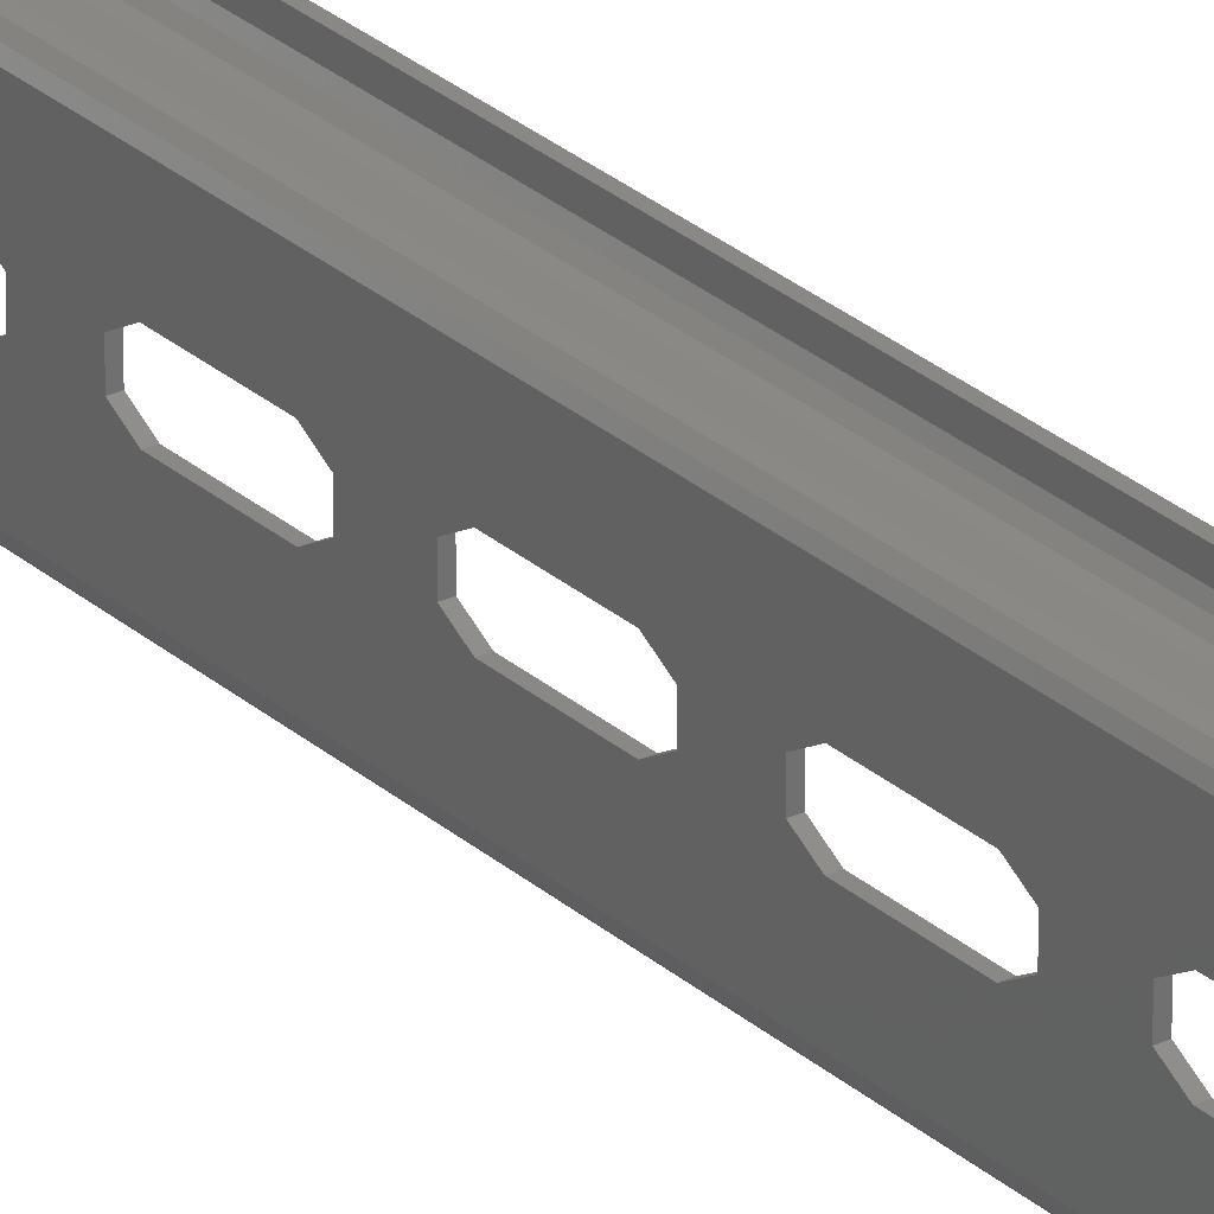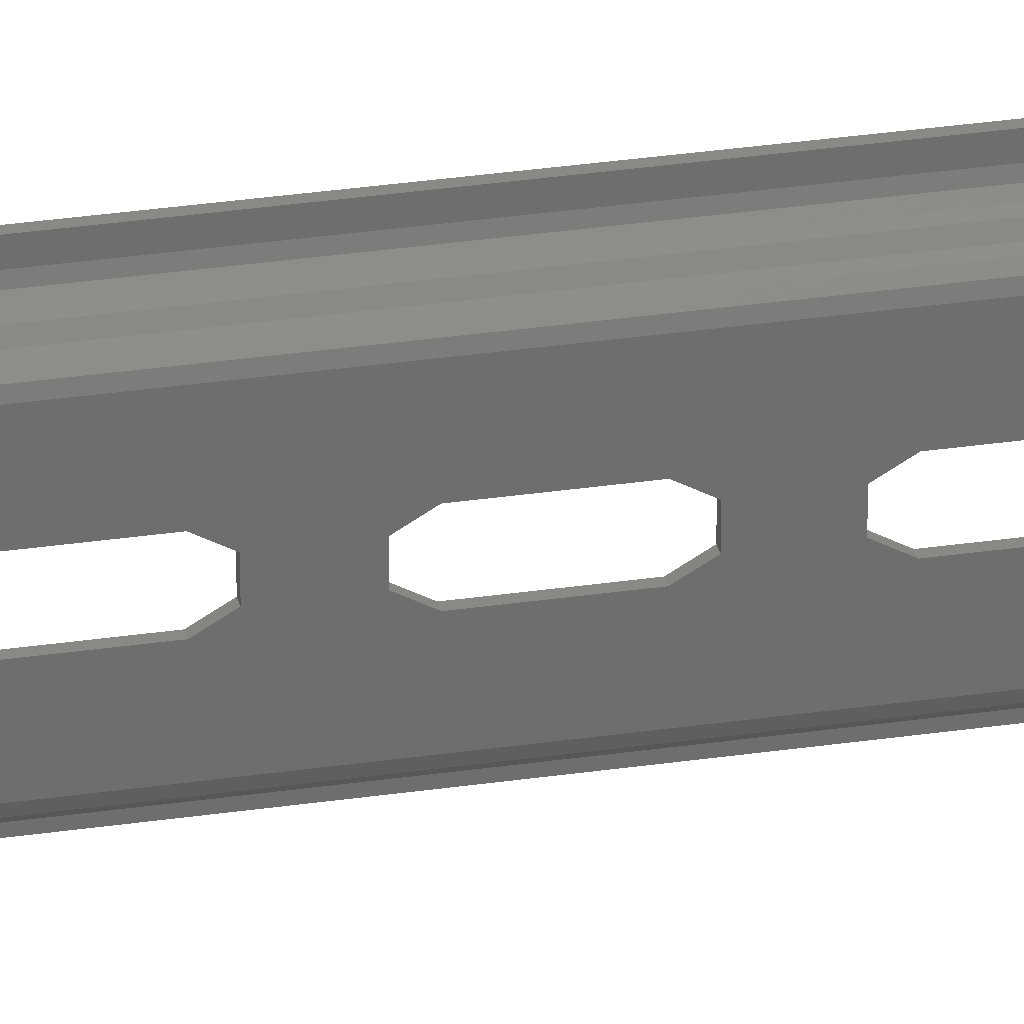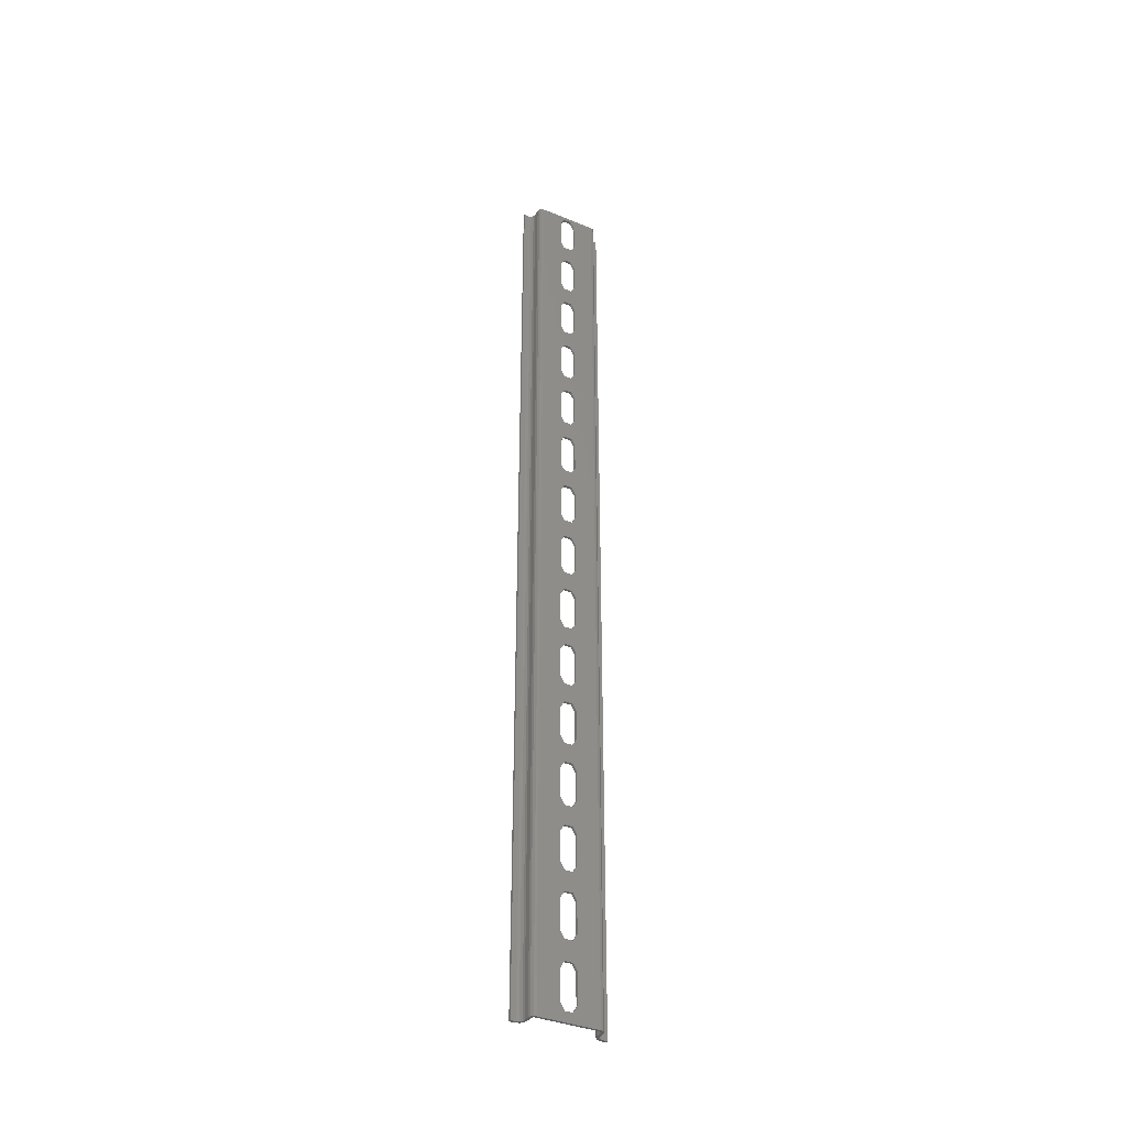
<metadata>
{"format":"stl","ext":"stl","renderer":"f3d","projection":"perspective","resolution":1024,"background":"white","views":[{"elev":27.1,"azim":143.4,"up":"+Z"},{"elev":29.7,"azim":77.6,"up":"+Z"},{"elev":-37.3,"azim":62.2,"up":"+Y"}]}
</metadata>
<code>
# stl→obj: 312 verts, 680 faces
v 0.2062 0.1473 0.5501
v 0.2062 0.1355 0.5501
v 0.2052 0.1355 0.5501
v 0.2052 0.1473 0.5501
v 0.2052 -0.1871 0.5438
v 0.2052 -0.1937 0.5355
v 0.2052 -0.1898 0.5454
v 0.2052 -0.1898 0.5485
v 0.2052 -0.1937 0.5585
v 0.2052 -0.1871 0.5501
v 0.2052 -0.1753 0.5438
v 0.2052 -0.1753 0.5501
v 0.2052 -0.1621 0.5438
v 0.2052 -0.1726 0.5454
v 0.2052 -0.1648 0.5454
v 0.2052 -0.1648 0.5485
v 0.2052 -0.1726 0.5485
v 0.2052 -0.1621 0.5501
v 0.2052 -0.1503 0.5438
v 0.2052 -0.1503 0.5501
v 0.2052 -0.1371 0.5438
v 0.2052 -0.1476 0.5454
v 0.2052 -0.1398 0.5454
v 0.2052 -0.1398 0.5485
v 0.2052 -0.1476 0.5485
v 0.2052 -0.1371 0.5501
v 0.2052 -0.115 0.5454
v 0.2052 -0.1253 0.5438
v 0.2052 -0.1226 0.5454
v 0.2052 -0.1123 0.5438
v 0.2052 -0.115 0.5485
v 0.2052 -0.1226 0.5485
v 0.2052 -0.1123 0.5501
v 0.2052 -0.1253 0.5501
v 0.2052 -0.09024 0.5454
v 0.2052 -0.1006 0.5438
v 0.2052 -0.09786 0.5454
v 0.2052 -0.08753 0.5438
v 0.2052 -0.09024 0.5485
v 0.2052 -0.09786 0.5485
v 0.2052 -0.08753 0.5501
v 0.2052 -0.1006 0.5501
v 0.2052 -0.06546 0.5454
v 0.2052 -0.07578 0.5438
v 0.2052 -0.07308 0.5454
v 0.2052 -0.06275 0.5438
v 0.2052 -0.06546 0.5485
v 0.2052 -0.07308 0.5485
v 0.2052 -0.06275 0.5501
v 0.2052 -0.07578 0.5501
v 0.2052 -0.03797 0.5438
v 0.2052 -0.04829 0.5454
v 0.2052 -0.04068 0.5454
v 0.2052 -0.051 0.5438
v 0.2052 -0.04068 0.5485
v 0.2052 -0.04829 0.5485
v 0.2052 -0.03797 0.5501
v 0.2052 -0.051 0.5501
v 0.2052 -0.01589 0.5454
v 0.2052 -0.02622 0.5438
v 0.2052 -0.02351 0.5454
v 0.2052 -0.01319 0.5438
v 0.2052 -0.01589 0.5485
v 0.2052 -0.02351 0.5485
v 0.2052 -0.01319 0.5501
v 0.2052 -0.02622 0.5501
v 0.2052 0.01159 0.5438
v 0.2052 0.001269 0.5454
v 0.2052 0.008888 0.5454
v 0.2052 -0.001437 0.5438
v 0.2052 0.008888 0.5485
v 0.2052 0.001269 0.5485
v 0.2052 0.01159 0.5501
v 0.2052 -0.001437 0.5501
v 0.2052 0.03367 0.5454
v 0.2052 0.02334 0.5438
v 0.2052 0.02605 0.5454
v 0.2052 0.03638 0.5438
v 0.2052 0.03367 0.5485
v 0.2052 0.02605 0.5485
v 0.2052 0.03638 0.5501
v 0.2052 0.02334 0.5501
v 0.2052 0.05845 0.5454
v 0.2052 0.04813 0.5438
v 0.2052 0.05083 0.5454
v 0.2052 0.06116 0.5438
v 0.2052 0.05845 0.5485
v 0.2052 0.05083 0.5485
v 0.2052 0.06116 0.5501
v 0.2052 0.04813 0.5501
v 0.2052 0.08323 0.5454
v 0.2052 0.07291 0.5438
v 0.2052 0.07562 0.5454
v 0.2052 0.08594 0.5438
v 0.2052 0.08323 0.5485
v 0.2052 0.07562 0.5485
v 0.2052 0.07291 0.5501
v 0.2052 0.08594 0.5501
v 0.2052 0.108 0.5454
v 0.2052 0.09769 0.5438
v 0.2052 0.1004 0.5454
v 0.2052 0.1107 0.5438
v 0.2052 0.108 0.5485
v 0.2052 0.1004 0.5485
v 0.2052 0.1107 0.5501
v 0.2052 0.09769 0.5501
v 0.2052 0.1355 0.5438
v 0.2052 0.1225 0.5438
v 0.2052 0.1252 0.5454
v 0.2052 0.1328 0.5454
v 0.2052 0.1328 0.5485
v 0.2052 0.1252 0.5485
v 0.2052 0.1225 0.5501
v 0.2052 0.1576 0.5454
v 0.2052 0.1473 0.5438
v 0.2052 0.15 0.5454
v 0.2052 0.1603 0.5438
v 0.2052 0.1576 0.5485
v 0.2052 0.15 0.5485
v 0.2052 0.1603 0.5501
v 0.2052 0.1763 0.5355
v 0.2052 0.172 0.5438
v 0.2052 0.1747 0.5454
v 0.2052 0.1763 0.5585
v 0.2052 0.172 0.5501
v 0.2052 0.1747 0.5485
v 0.2062 0.1603 0.5501
v 0.2062 0.172 0.5501
v 0.2062 0.1576 0.5485
v 0.2062 0.1576 0.5454
v 0.2062 0.1603 0.5438
v 0.2062 0.172 0.5438
v 0.2062 0.1747 0.5454
v 0.2062 0.1747 0.5485
v 0.2062 -0.1871 0.5438
v 0.2062 -0.1898 0.5454
v 0.2062 -0.1937 0.5355
v 0.2062 -0.1937 0.5585
v 0.2062 -0.1898 0.5485
v 0.2062 -0.1871 0.5501
v 0.2062 -0.1753 0.5438
v 0.2062 -0.1753 0.5501
v 0.2062 -0.1648 0.5454
v 0.2062 -0.1726 0.5454
v 0.2062 -0.1621 0.5438
v 0.2062 -0.1648 0.5485
v 0.2062 -0.1726 0.5485
v 0.2062 -0.1621 0.5501
v 0.2062 -0.1503 0.5438
v 0.2062 -0.1503 0.5501
v 0.2062 -0.1398 0.5454
v 0.2062 -0.1476 0.5454
v 0.2062 -0.1371 0.5438
v 0.2062 -0.1398 0.5485
v 0.2062 -0.1476 0.5485
v 0.2062 -0.1371 0.5501
v 0.2062 -0.115 0.5454
v 0.2062 -0.1226 0.5454
v 0.2062 -0.1253 0.5438
v 0.2062 -0.1123 0.5438
v 0.2062 -0.115 0.5485
v 0.2062 -0.1226 0.5485
v 0.2062 -0.1123 0.5501
v 0.2062 -0.1253 0.5501
v 0.2062 -0.09024 0.5454
v 0.2062 -0.09786 0.5454
v 0.2062 -0.1006 0.5438
v 0.2062 -0.08753 0.5438
v 0.2062 -0.09024 0.5485
v 0.2062 -0.09786 0.5485
v 0.2062 -0.08753 0.5501
v 0.2062 -0.1006 0.5501
v 0.2062 -0.06546 0.5454
v 0.2062 -0.07308 0.5454
v 0.2062 -0.07578 0.5438
v 0.2062 -0.06275 0.5438
v 0.2062 -0.06546 0.5485
v 0.2062 -0.07308 0.5485
v 0.2062 -0.06275 0.5501
v 0.2062 -0.07578 0.5501
v 0.2062 -0.03797 0.5438
v 0.2062 -0.04068 0.5454
v 0.2062 -0.04829 0.5454
v 0.2062 -0.051 0.5438
v 0.2062 -0.04068 0.5485
v 0.2062 -0.04829 0.5485
v 0.2062 -0.03797 0.5501
v 0.2062 -0.051 0.5501
v 0.2062 -0.01589 0.5454
v 0.2062 -0.02351 0.5454
v 0.2062 -0.02622 0.5438
v 0.2062 -0.01319 0.5438
v 0.2062 -0.01589 0.5485
v 0.2062 -0.02351 0.5485
v 0.2062 -0.02622 0.5501
v 0.2062 -0.01319 0.5501
v 0.2062 0.01159 0.5438
v 0.2062 0.008888 0.5454
v 0.2062 0.001269 0.5454
v 0.2062 -0.001437 0.5438
v 0.2062 0.008888 0.5485
v 0.2062 0.001269 0.5485
v 0.2062 0.01159 0.5501
v 0.2062 -0.001437 0.5501
v 0.2062 0.03367 0.5454
v 0.2062 0.02605 0.5454
v 0.2062 0.02334 0.5438
v 0.2062 0.03638 0.5438
v 0.2062 0.03367 0.5485
v 0.2062 0.02605 0.5485
v 0.2062 0.02334 0.5501
v 0.2062 0.03638 0.5501
v 0.2062 0.05845 0.5454
v 0.2062 0.05083 0.5454
v 0.2062 0.04813 0.5438
v 0.2062 0.06116 0.5438
v 0.2062 0.05845 0.5485
v 0.2062 0.05083 0.5485
v 0.2062 0.06116 0.5501
v 0.2062 0.04813 0.5501
v 0.2062 0.08323 0.5454
v 0.2062 0.07562 0.5454
v 0.2062 0.07291 0.5438
v 0.2062 0.08594 0.5438
v 0.2062 0.08323 0.5485
v 0.2062 0.07562 0.5485
v 0.2062 0.08594 0.5501
v 0.2062 0.07291 0.5501
v 0.2062 0.108 0.5454
v 0.2062 0.1004 0.5454
v 0.2062 0.09769 0.5438
v 0.2062 0.1107 0.5438
v 0.2062 0.108 0.5485
v 0.2062 0.1004 0.5485
v 0.2062 0.1107 0.5501
v 0.2062 0.09769 0.5501
v 0.2062 0.1355 0.5438
v 0.2062 0.1252 0.5454
v 0.2062 0.1225 0.5438
v 0.2062 0.1328 0.5454
v 0.2062 0.1328 0.5485
v 0.2062 0.1252 0.5485
v 0.2062 0.1225 0.5501
v 0.2062 0.15 0.5454
v 0.2062 0.1473 0.5438
v 0.2062 0.15 0.5485
v 0.2062 0.1763 0.5355
v 0.2062 0.1763 0.5585
v 0.2059 0.1763 0.5345
v 0.2059 -0.1937 0.5345
v 0.2052 0.1763 0.5337
v 0.2052 -0.1937 0.5337
v 0.2042 0.1763 0.5335
v 0.2042 -0.1937 0.5335
v 0.2017 -0.1937 0.5335
v 0.2017 0.1763 0.5335
v 0.2 0.1763 0.5325
v 0.2 -0.1937 0.5325
v 0.1997 -0.1937 0.5315
v 0.1997 0.1763 0.5315
v 0.2007 0.1763 0.5332
v 0.2007 -0.1937 0.5332
v 0.1997 -0.1937 0.5295
v 0.1997 0.1763 0.5295
v 0.1987 0.1763 0.5295
v 0.1987 -0.1937 0.5295
v 0.1987 0.1763 0.5315
v 0.1987 -0.1937 0.5315
v 0.1991 0.1763 0.533
v 0.1991 -0.1937 0.533
v 0.2002 0.1763 0.5341
v 0.2002 -0.1937 0.5341
v 0.2017 0.1763 0.5345
v 0.2017 -0.1937 0.5345
v 0.2042 -0.1937 0.5345
v 0.2042 0.1763 0.5345
v 0.2051 0.1763 0.535
v 0.2051 -0.1937 0.535
v 0.2047 0.1763 0.5346
v 0.2047 -0.1937 0.5346
v 0.2051 -0.1937 0.559
v 0.2059 -0.1937 0.5595
v 0.2052 -0.1937 0.5602
v 0.2047 -0.1937 0.5593
v 0.2042 -0.1937 0.5595
v 0.2042 -0.1937 0.5605
v 0.1997 -0.1937 0.5625
v 0.1997 -0.1937 0.5645
v 0.1987 -0.1937 0.5645
v 0.2017 -0.1937 0.5595
v 0.2017 -0.1937 0.5605
v 0.1987 -0.1937 0.5625
v 0.1991 -0.1937 0.561
v 0.2 -0.1937 0.5615
v 0.2002 -0.1937 0.5599
v 0.2007 -0.1937 0.5607
v 0.1987 0.1763 0.5625
v 0.1987 0.1763 0.5645
v 0.1997 0.1763 0.5645
v 0.1997 0.1763 0.5625
v 0.2007 0.1763 0.5607
v 0.2017 0.1763 0.5605
v 0.2 0.1763 0.5615
v 0.2042 0.1763 0.5605
v 0.2052 0.1763 0.5602
v 0.2059 0.1763 0.5595
v 0.2051 0.1763 0.559
v 0.2047 0.1763 0.5593
v 0.2042 0.1763 0.5595
v 0.2017 0.1763 0.5595
v 0.2002 0.1763 0.5599
v 0.1991 0.1763 0.561
f 1 2 3
f 4 1 3
f 5 6 7
f 8 7 6
f 9 8 6
f 9 10 8
f 11 6 5
f 12 10 9
f 13 6 11
f 13 14 15
f 13 11 14
f 16 15 14
f 16 14 17
f 18 12 9
f 18 16 17
f 18 17 12
f 19 6 13
f 20 18 9
f 21 6 19
f 21 19 22
f 21 22 23
f 24 22 25
f 24 23 22
f 26 20 9
f 26 25 20
f 26 24 25
f 27 28 29
f 30 28 27
f 31 29 32
f 31 27 29
f 33 32 34
f 33 31 32
f 35 36 37
f 38 36 35
f 39 37 40
f 39 35 37
f 41 39 40
f 41 40 42
f 43 44 45
f 46 44 43
f 47 43 45
f 47 45 48
f 49 47 48
f 49 48 50
f 51 52 53
f 51 54 52
f 55 53 52
f 55 52 56
f 57 55 56
f 57 56 58
f 59 60 61
f 62 60 59
f 63 61 64
f 63 59 61
f 65 64 66
f 65 63 64
f 67 68 69
f 67 70 68
f 71 69 68
f 71 68 72
f 73 71 72
f 73 72 74
f 75 76 77
f 78 76 75
f 79 77 80
f 79 75 77
f 81 80 82
f 81 79 80
f 83 84 85
f 86 84 83
f 87 85 88
f 87 83 85
f 89 88 90
f 89 87 88
f 91 92 93
f 94 92 91
f 95 93 96
f 95 96 97
f 95 91 93
f 98 95 97
f 99 100 101
f 102 100 99
f 103 101 104
f 103 99 101
f 105 104 106
f 105 103 104
f 107 108 109
f 107 109 110
f 111 109 112
f 111 110 109
f 3 112 113
f 3 111 112
f 114 115 116
f 117 115 114
f 118 116 119
f 118 114 116
f 120 119 4
f 120 118 119
f 121 102 108
f 121 107 115
f 121 100 102
f 121 108 107
f 121 115 117
f 122 121 117
f 123 121 122
f 124 113 105
f 124 4 3
f 124 105 106
f 124 3 113
f 124 125 120
f 124 123 126
f 124 120 4
f 124 126 125
f 124 121 123
f 9 124 106
f 9 106 98
f 9 98 97
f 9 97 89
f 9 89 90
f 9 90 81
f 9 81 82
f 9 82 73
f 9 73 74
f 9 74 65
f 9 65 66
f 9 66 57
f 9 57 58
f 9 58 49
f 9 49 50
f 9 50 41
f 9 41 42
f 9 42 33
f 9 33 34
f 9 34 26
f 121 6 21
f 121 21 28
f 121 28 30
f 121 30 36
f 121 36 38
f 121 38 44
f 121 44 46
f 121 46 54
f 121 54 51
f 121 51 60
f 121 60 62
f 121 62 70
f 121 70 67
f 121 67 76
f 121 76 78
f 121 78 84
f 121 84 86
f 121 86 92
f 121 92 94
f 121 94 100
f 125 127 120
f 125 128 127
f 129 120 127
f 129 118 120
f 130 114 118
f 130 118 129
f 131 117 114
f 131 114 130
f 117 132 122
f 117 131 132
f 133 122 132
f 133 123 122
f 134 126 123
f 134 123 133
f 128 125 126
f 128 126 134
f 135 136 137
f 138 137 136
f 138 136 139
f 138 139 140
f 141 135 137
f 142 138 140
f 143 144 141
f 145 141 137
f 145 143 141
f 146 144 143
f 146 147 144
f 148 138 142
f 148 147 146
f 148 142 147
f 149 145 137
f 150 138 148
f 151 152 149
f 153 151 149
f 153 149 137
f 154 155 152
f 154 152 151
f 156 138 150
f 156 150 155
f 156 155 154
f 157 158 159
f 160 157 159
f 161 162 158
f 161 158 157
f 163 164 162
f 163 162 161
f 165 166 167
f 168 165 167
f 169 170 166
f 169 166 165
f 171 170 169
f 171 172 170
f 173 174 175
f 176 173 175
f 177 174 173
f 177 178 174
f 179 178 177
f 179 180 178
f 181 182 183
f 181 183 184
f 185 183 182
f 185 186 183
f 187 186 185
f 187 188 186
f 189 190 191
f 192 189 191
f 193 194 190
f 193 195 194
f 193 190 189
f 196 195 193
f 197 198 199
f 197 199 200
f 201 199 198
f 201 202 199
f 203 202 201
f 203 204 202
f 205 206 207
f 208 205 207
f 209 210 206
f 209 211 210
f 209 206 205
f 212 211 209
f 213 214 215
f 216 213 215
f 217 218 214
f 217 214 213
f 219 220 218
f 219 218 217
f 221 222 223
f 224 221 223
f 225 226 222
f 225 222 221
f 227 226 225
f 227 228 226
f 229 230 231
f 232 229 231
f 233 234 230
f 233 230 229
f 235 236 234
f 235 234 233
f 237 238 239
f 237 240 238
f 241 242 238
f 241 238 240
f 2 243 242
f 2 242 241
f 130 244 245
f 131 130 245
f 129 246 244
f 129 1 246
f 129 244 130
f 127 1 129
f 247 239 232
f 247 245 237
f 247 232 231
f 247 237 239
f 247 131 245
f 132 131 247
f 133 132 247
f 134 133 247
f 248 235 243
f 248 2 1
f 248 236 235
f 248 243 2
f 248 1 127
f 248 128 134
f 248 127 128
f 248 134 247
f 138 156 248
f 156 164 248
f 164 163 248
f 163 172 248
f 172 171 248
f 171 180 248
f 180 179 248
f 179 188 248
f 188 187 248
f 187 195 248
f 195 196 248
f 196 204 248
f 204 203 248
f 203 211 248
f 211 212 248
f 212 220 248
f 220 219 248
f 219 228 248
f 228 227 248
f 227 236 248
f 247 153 137
f 247 159 153
f 247 160 159
f 247 167 160
f 247 168 167
f 247 175 168
f 247 176 175
f 247 184 176
f 247 181 184
f 247 191 181
f 247 192 191
f 247 200 192
f 247 197 200
f 247 207 197
f 247 208 207
f 247 215 208
f 247 216 215
f 247 223 216
f 247 224 223
f 247 231 224
f 113 235 105
f 113 243 235
f 233 105 235
f 233 103 105
f 229 99 103
f 229 103 233
f 232 102 99
f 232 99 229
f 102 239 108
f 102 232 239
f 238 108 239
f 238 109 108
f 242 112 109
f 242 109 238
f 243 113 112
f 243 112 242
f 97 219 89
f 97 228 219
f 217 89 219
f 217 87 89
f 213 83 87
f 213 87 217
f 216 86 83
f 216 83 213
f 86 223 92
f 86 216 223
f 222 92 223
f 222 93 92
f 226 96 93
f 226 93 222
f 228 97 96
f 228 96 226
f 211 203 73
f 82 211 73
f 201 73 203
f 201 71 73
f 198 69 71
f 198 71 201
f 197 67 69
f 197 69 198
f 197 207 76
f 67 197 76
f 206 76 207
f 206 77 76
f 210 80 77
f 210 77 206
f 211 82 80
f 211 80 210
f 195 187 57
f 66 195 57
f 185 57 187
f 185 55 57
f 182 53 55
f 182 55 185
f 181 51 53
f 181 53 182
f 181 191 60
f 51 181 60
f 190 60 191
f 190 61 60
f 194 64 61
f 194 61 190
f 195 66 64
f 195 64 194
f 50 171 41
f 50 180 171
f 169 41 171
f 169 39 41
f 165 35 39
f 165 39 169
f 168 38 35
f 168 35 165
f 38 175 44
f 38 168 175
f 174 44 175
f 174 45 44
f 178 48 45
f 178 45 174
f 180 50 48
f 180 48 178
f 34 156 26
f 34 164 156
f 154 26 156
f 154 24 26
f 151 23 24
f 151 24 154
f 153 21 23
f 153 23 151
f 21 159 28
f 21 153 159
f 158 28 159
f 158 29 28
f 162 32 29
f 162 29 158
f 164 34 32
f 164 32 162
f 249 247 137
f 249 137 250
f 251 250 252
f 251 249 250
f 253 252 254
f 253 251 252
f 253 254 255
f 256 253 255
f 257 258 259
f 257 259 260
f 261 262 258
f 261 258 257
f 256 255 262
f 256 262 261
f 260 259 263
f 260 263 264
f 265 263 266
f 265 264 263
f 267 265 266
f 267 266 268
f 269 267 268
f 269 268 270
f 271 270 272
f 271 269 270
f 273 272 274
f 273 271 272
f 273 275 276
f 273 274 275
f 277 278 6
f 277 6 121
f 279 280 278
f 279 278 277
f 276 275 280
f 276 280 279
f 281 282 283
f 281 283 284
f 285 283 286
f 285 284 283
f 9 138 282
f 9 282 281
f 287 288 289
f 290 286 291
f 290 285 286
f 292 287 289
f 293 294 287
f 293 287 292
f 295 291 296
f 295 296 294
f 295 290 291
f 295 294 293
f 137 138 9
f 6 137 9
f 278 250 137
f 278 137 6
f 252 278 280
f 252 250 278
f 275 252 280
f 254 252 275
f 274 254 275
f 255 254 274
f 262 274 272
f 262 255 274
f 270 258 262
f 270 262 272
f 268 258 270
f 268 259 258
f 266 259 268
f 266 263 259
f 297 292 289
f 298 297 289
f 288 299 298
f 289 288 298
f 299 288 287
f 299 287 300
f 301 296 291
f 301 291 302
f 303 294 296
f 303 296 301
f 300 287 294
f 300 294 303
f 286 304 302
f 291 286 302
f 305 304 286
f 305 286 283
f 306 283 282
f 306 305 283
f 248 282 138
f 248 306 282
f 307 306 248
f 308 305 306
f 308 306 307
f 309 304 305
f 309 305 308
f 124 307 248
f 310 301 302
f 310 302 304
f 310 304 309
f 297 298 299
f 297 299 300
f 311 301 310
f 312 300 303
f 312 303 301
f 312 301 311
f 312 297 300
f 247 124 248
f 121 124 247
f 249 121 247
f 277 121 249
f 251 279 277
f 251 277 249
f 276 279 251
f 253 276 251
f 273 276 253
f 256 273 253
f 261 271 273
f 261 273 256
f 269 261 257
f 269 271 261
f 267 269 257
f 267 257 260
f 265 267 260
f 265 260 264
f 311 310 290
f 311 290 295
f 312 295 293
f 312 311 295
f 297 293 292
f 297 312 293
f 290 310 309
f 290 309 285
f 308 284 285
f 308 285 309
f 307 281 284
f 307 284 308
f 124 9 281
f 124 281 307
f 20 148 18
f 20 150 148
f 152 22 19
f 152 19 149
f 155 25 22
f 155 22 152
f 150 20 25
f 150 25 155
f 13 149 19
f 13 145 149
f 146 16 18
f 146 18 148
f 143 15 16
f 143 16 146
f 145 13 15
f 145 15 143
f 12 140 10
f 12 142 140
f 144 14 11
f 144 11 141
f 147 17 14
f 147 14 144
f 142 12 17
f 142 17 147
f 5 141 11
f 5 135 141
f 139 8 10
f 139 10 140
f 136 7 8
f 136 8 139
f 135 5 7
f 135 7 136
f 42 163 33
f 42 172 163
f 161 33 163
f 161 31 33
f 157 27 31
f 157 31 161
f 160 30 27
f 160 27 157
f 30 167 36
f 30 160 167
f 166 36 167
f 166 37 36
f 170 40 37
f 170 37 166
f 172 42 40
f 172 40 170
f 58 179 49
f 58 188 179
f 177 49 179
f 177 47 49
f 173 43 47
f 173 47 177
f 176 46 43
f 176 43 173
f 46 184 54
f 46 176 184
f 183 54 184
f 183 52 54
f 186 56 52
f 186 52 183
f 188 58 56
f 188 56 186
f 74 196 65
f 74 204 196
f 193 65 196
f 193 63 65
f 189 59 63
f 189 63 193
f 192 62 59
f 192 59 189
f 62 200 70
f 62 192 200
f 199 70 200
f 199 68 70
f 202 72 68
f 202 68 199
f 204 74 72
f 204 72 202
f 90 212 81
f 90 220 212
f 209 81 212
f 209 79 81
f 205 75 79
f 205 79 209
f 208 78 75
f 208 75 205
f 78 215 84
f 78 208 215
f 214 84 215
f 214 85 84
f 218 88 85
f 218 85 214
f 220 90 88
f 220 88 218
f 106 227 98
f 106 236 227
f 225 98 227
f 225 95 98
f 221 91 95
f 221 95 225
f 224 94 91
f 224 91 221
f 94 231 100
f 94 224 231
f 230 100 231
f 230 101 100
f 234 104 101
f 234 101 230
f 236 106 104
f 236 104 234
f 241 3 2
f 241 111 3
f 240 110 111
f 240 111 241
f 237 107 110
f 237 110 240
f 237 245 115
f 107 237 115
f 244 115 245
f 244 116 115
f 246 119 116
f 246 116 244
f 1 4 119
f 1 119 246

</code>
